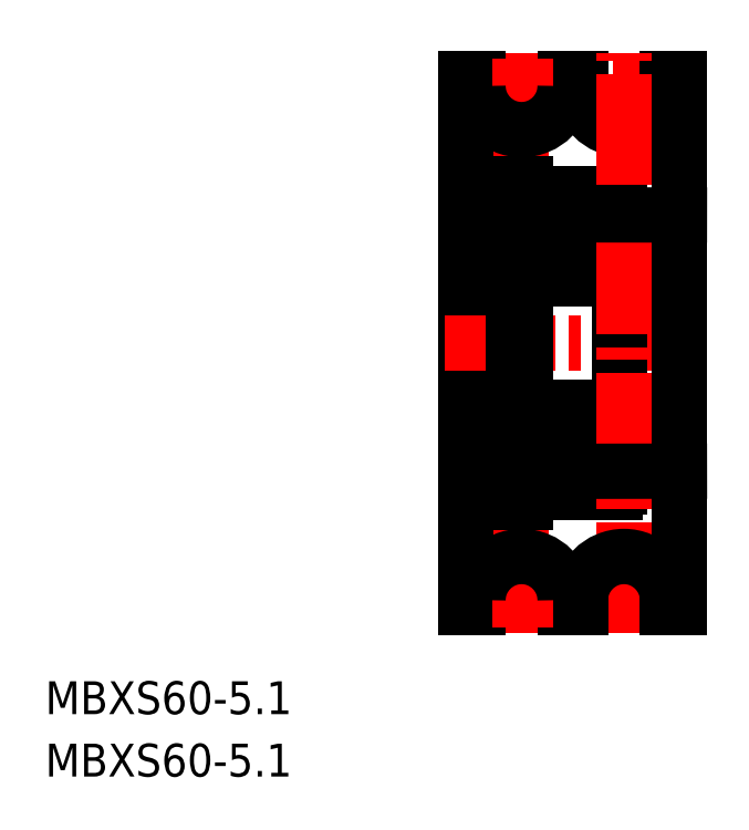
<metadata>
{"format":"dxf","ext":"dxf","renderer":"ezdxf+matplotlib","layout":"modelspace","background":"white","min_lineweight":24,"dpi":150}
</metadata>
<code>
0
SECTION
2
ENTITIES
0
TEXT
8
0
10
229.9
20
165.5
30
0
40
3.847
1
MBXS60-5.1
0
TEXT
8
0
10
229.9
20
158.2
30
0
40
3.847
1
MBXS60-5.1
0
LINE
8
0
10
279.2
20
177.9
30
0
11
279.2
21
239.9
31
0
0
LINE
8
CENTER
10
285.7
20
174.9
30
0
11
285.7
21
242.9
31
0
0
LINE
8
CENTER
10
278.9
20
238.9
30
0
11
304.6
21
238.9
31
0
0
LINE
8
0
10
280.6
20
239
30
0
11
280.6
21
239.9
31
0
0
LINE
8
0
10
279.2
20
239.9
30
0
11
280.6
21
239.9
31
0
0
LINE
8
0
10
290.8
20
239
30
0
11
290.8
21
239.9
31
0
0
LINE
8
0
10
290.8
20
239.9
30
0
11
292.6
21
239.9
31
0
0
LINE
8
CENTER
10
282.3
20
239
30
0
11
301.1
21
239
31
0
0
LINE
8
0
10
292.6
20
239
30
0
11
292.6
21
239.9
31
0
0
LINE
8
0
10
286.8
20
201.4
30
0
11
296.6
21
201.4
31
0
0
LINE
8
0
10
286.8
20
191.4
30
0
11
296.6
21
191.4
31
0
0
LINE
8
0
10
295.3
20
194.5
30
0
11
294.2
21
194.5
31
0
0
LINE
8
0
10
295.3
20
198.4
30
0
11
294.2
21
198.4
31
0
0
LINE
8
0
10
286.8
20
226.4
30
0
11
296.6
21
226.4
31
0
0
LINE
8
0
10
295.3
20
223.4
30
0
11
294.2
21
223.4
31
0
0
LINE
8
0
10
286.8
20
216.4
30
0
11
296.6
21
216.4
31
0
0
LINE
8
0
10
295.3
20
219.5
30
0
11
294.2
21
219.5
31
0
0
LINE
8
CENTER
10
276.7
20
208.9
30
0
11
306.7
21
208.9
31
0
0
LINE
8
0
10
286.2
20
192
30
0
11
286.2
21
225.8
31
0
0
CIRCLE
8
0
10
291.7
20
196.4
30
0
40
3.175
0
LINE
8
0
10
288
20
194.8
30
0
11
286.9
21
195.9
31
0
0
LINE
8
0
10
287.7
20
194.7
30
0
11
286.6
21
195.8
31
0
0
LINE
8
0
10
286.4
20
193.5
30
0
11
286.7
21
193.5
31
0
0
ARC
8
0
10
286.4
20
193.3
30
0
40
0.2
50
90
51
180
0
LINE
8
0
10
287.9
20
193.3
30
0
11
288
21
194.3
31
0
0
LINE
8
0
10
287.6
20
193.4
30
0
11
287.7
21
194.7
31
0
0
ARC
8
0
10
287
20
193.7
30
0
40
0.3
50
125
51
215.1
0
LINE
8
0
10
287.2
20
193.8
30
0
11
287
21
193.7
31
0
0
ARC
8
0
10
287.4
20
193.4
30
0
40
0.5
50
215.1
51
354.9
0
ARC
8
0
10
287.4
20
193.4
30
0
40
0.2
50
215.1
51
357.9
0
LINE
8
0
10
287
20
193.7
30
0
11
287.3
21
193.3
31
0
0
LINE
8
0
10
286.7
20
193.5
30
0
11
287
21
193.1
31
0
0
LINE
8
0
10
287.1
20
194.1
30
0
11
286.8
21
193.9
31
0
0
LINE
8
0
10
287.1
20
194.1
30
0
11
287.2
21
193.8
31
0
0
ARC
8
0
10
288.2
20
194.3
30
0
40
0.2
50
90
51
174.9
0
LINE
8
0
10
288.2
20
194.5
30
0
11
289.2
21
194.5
31
0
0
LINE
8
0
10
288
20
194
30
0
11
288
21
194.8
31
0
0
LINE
8
0
10
286.4
20
199.1
30
0
11
286.8
21
199.1
31
0
0
ARC
8
0
10
286.4
20
199.3
30
0
40
0.2
50
180
51
270
0
LINE
8
0
10
286.6
20
195.8
30
0
11
286.6
21
198.5
31
0
0
LINE
8
0
10
286.9
20
195.9
30
0
11
286.9
21
198.5
31
0
0
LINE
8
0
10
287.7
20
199.4
30
0
11
288
21
198.5
31
0
0
ARC
8
0
10
287.5
20
199.3
30
0
40
0.2
50
20.03
51
90
0
LINE
8
0
10
287.3
20
199.5
30
0
11
287.5
21
199.5
31
0
0
ARC
8
0
10
287.3
20
199.3
30
0
40
0.2
50
90
51
140
0
LINE
8
0
10
286.8
20
199.1
30
0
11
287.2
21
199.5
31
0
0
ARC
8
0
10
286.9
20
198.5
30
0
40
0.3
50
90
51
180
0
LINE
8
0
10
286.9
20
198.8
30
0
11
287.4
21
198.8
31
0
0
LINE
8
0
10
287.4
20
198.8
30
0
11
287.4
21
198.5
31
0
0
LINE
8
0
10
287.4
20
198.5
30
0
11
286.9
21
198.5
31
0
0
ARC
8
0
10
288.2
20
198.6
30
0
40
0.2
50
200
51
270
0
LINE
8
0
10
288.2
20
198.4
30
0
11
289.2
21
198.4
31
0
0
LINE
8
0
10
286.2
20
200.7
30
0
11
286.2
21
200.7
31
0
0
LINE
8
0
10
286.2
20
208.9
30
0
11
286.2
21
208.9
31
0
0
LINE
8
0
10
286.9
20
221.9
30
0
11
286.9
21
219.4
31
0
0
LINE
8
0
10
286.6
20
222.1
30
0
11
286.6
21
219.4
31
0
0
CIRCLE
8
0
10
291.7
20
221.4
30
0
40
3.175
0
LINE
8
0
10
286.4
20
218.8
30
0
11
286.8
21
218.8
31
0
0
ARC
8
0
10
286.4
20
218.6
30
0
40
0.2
50
90
51
180
0
ARC
8
0
10
287.3
20
218.5
30
0
40
0.2
50
220
51
270
0
ARC
8
0
10
287.5
20
218.5
30
0
40
0.2
50
270
51
340
0
LINE
8
0
10
287.3
20
218.3
30
0
11
287.5
21
218.3
31
0
0
LINE
8
0
10
287.7
20
218.5
30
0
11
288
21
219.4
31
0
0
LINE
8
0
10
287.4
20
219.4
30
0
11
286.9
21
219.4
31
0
0
LINE
8
0
10
286.9
20
219.1
30
0
11
287.4
21
219.1
31
0
0
ARC
8
0
10
286.9
20
219.4
30
0
40
0.3
50
180
51
270
0
LINE
8
0
10
286.8
20
218.8
30
0
11
287.2
21
218.4
31
0
0
LINE
8
0
10
287.4
20
219.1
30
0
11
287.4
21
219.4
31
0
0
LINE
8
0
10
288.2
20
219.5
30
0
11
289.2
21
219.5
31
0
0
ARC
8
0
10
288.2
20
219.3
30
0
40
0.2
50
90
51
160
0
ARC
8
0
10
286.4
20
224.6
30
0
40
0.2
50
180
51
270
0
LINE
8
0
10
287.6
20
224.5
30
0
11
287.7
21
223.2
31
0
0
LINE
8
0
10
287.9
20
224.5
30
0
11
288
21
223.6
31
0
0
LINE
8
0
10
287
20
224.2
30
0
11
287.3
21
224.6
31
0
0
LINE
8
0
10
286.7
20
224.4
30
0
11
287
21
224.8
31
0
0
LINE
8
0
10
286.4
20
224.4
30
0
11
286.7
21
224.4
31
0
0
LINE
8
0
10
287.7
20
223.2
30
0
11
286.6
21
222.1
31
0
0
LINE
8
0
10
288
20
223
30
0
11
286.9
21
221.9
31
0
0
LINE
8
0
10
287.1
20
223.8
30
0
11
287.2
21
224
31
0
0
LINE
8
0
10
287.2
20
224
30
0
11
287
21
224.2
31
0
0
LINE
8
0
10
287.1
20
223.8
30
0
11
286.8
21
224
31
0
0
ARC
8
0
10
287
20
224.2
30
0
40
0.3
50
144.9
51
235
0
LINE
8
0
10
288.2
20
223.4
30
0
11
289.2
21
223.4
31
0
0
LINE
8
0
10
288
20
223.9
30
0
11
288
21
223
31
0
0
ARC
8
0
10
288.2
20
223.6
30
0
40
0.2
50
185.1
51
270
0
ARC
8
0
10
287.4
20
224.5
30
0
40
0.5
50
5.065
51
144.9
0
ARC
8
0
10
287.4
20
224.5
30
0
40
0.2
50
2.131
51
144.9
0
LINE
8
0
10
297.2
20
192
30
0
11
297.2
21
225.8
31
0
0
LINE
8
0
10
295.8
20
194.7
30
0
11
296.9
21
195.8
31
0
0
LINE
8
0
10
295.5
20
194.8
30
0
11
296.6
21
195.9
31
0
0
LINE
8
0
10
296.2
20
193.8
30
0
11
296.5
21
193.7
31
0
0
ARC
8
0
10
296.5
20
193.7
30
0
40
0.3
50
324.9
51
55.04
0
LINE
8
0
10
295.8
20
193.4
30
0
11
295.8
21
194.7
31
0
0
LINE
8
0
10
295.5
20
193.3
30
0
11
295.5
21
194.3
31
0
0
LINE
8
0
10
296.7
20
193.5
30
0
11
296.5
21
193.1
31
0
0
ARC
8
0
10
296
20
193.4
30
0
40
0.5
50
185.1
51
324.9
0
LINE
8
0
10
296.5
20
193.7
30
0
11
296.2
21
193.3
31
0
0
ARC
8
0
10
296
20
193.4
30
0
40
0.2
50
182.1
51
324.9
0
LINE
8
0
10
297
20
193.5
30
0
11
296.7
21
193.5
31
0
0
ARC
8
0
10
297
20
193.3
30
0
40
0.2
50
0
51
90
0
LINE
8
0
10
296.4
20
194.1
30
0
11
296.7
21
193.9
31
0
0
LINE
8
0
10
295.5
20
194
30
0
11
295.5
21
194.8
31
0
0
LINE
8
0
10
296.4
20
194.1
30
0
11
296.2
21
193.8
31
0
0
ARC
8
0
10
295.3
20
194.3
30
0
40
0.2
50
5.065
51
90
0
LINE
8
0
10
296.6
20
195.9
30
0
11
296.6
21
198.5
31
0
0
LINE
8
0
10
296.9
20
195.8
30
0
11
296.9
21
198.5
31
0
0
ARC
8
0
10
296.6
20
198.5
30
0
40
0.3
50
0
51
90
0
LINE
8
0
10
296.6
20
199.1
30
0
11
296.3
21
199.5
31
0
0
LINE
8
0
10
296.1
20
198.5
30
0
11
296.6
21
198.5
31
0
0
LINE
8
0
10
296.1
20
198.8
30
0
11
296.1
21
198.5
31
0
0
LINE
8
0
10
296.6
20
198.8
30
0
11
296.1
21
198.8
31
0
0
ARC
8
0
10
296.2
20
199.3
30
0
40
0.2
50
40
51
90
0
LINE
8
0
10
296.2
20
199.5
30
0
11
296
21
199.5
31
0
0
ARC
8
0
10
296
20
199.3
30
0
40
0.2
50
90
51
160
0
LINE
8
0
10
295.8
20
199.4
30
0
11
295.5
21
198.5
31
0
0
ARC
8
0
10
295.3
20
198.6
30
0
40
0.2
50
270
51
340
0
LINE
8
0
10
297
20
199.1
30
0
11
296.6
21
199.1
31
0
0
ARC
8
0
10
297
20
199.3
30
0
40
0.2
50
270
51
0
0
LINE
8
0
10
296.9
20
222.1
30
0
11
296.9
21
219.4
31
0
0
LINE
8
0
10
296.6
20
221.9
30
0
11
296.6
21
219.4
31
0
0
ARC
8
0
10
296
20
218.5
30
0
40
0.2
50
200
51
270
0
ARC
8
0
10
296.2
20
218.5
30
0
40
0.2
50
270
51
320
0
LINE
8
0
10
296.2
20
218.3
30
0
11
296
21
218.3
31
0
0
LINE
8
0
10
296.6
20
218.8
30
0
11
296.3
21
218.4
31
0
0
ARC
8
0
10
296.6
20
219.4
30
0
40
0.3
50
270
51
0
0
LINE
8
0
10
296.6
20
219.1
30
0
11
296.1
21
219.1
31
0
0
LINE
8
0
10
296.1
20
219.4
30
0
11
296.6
21
219.4
31
0
0
ARC
8
0
10
295.3
20
219.3
30
0
40
0.2
50
20.03
51
90
0
LINE
8
0
10
295.8
20
218.5
30
0
11
295.5
21
219.4
31
0
0
LINE
8
0
10
296.1
20
219.1
30
0
11
296.1
21
219.4
31
0
0
ARC
8
0
10
297
20
218.6
30
0
40
0.2
50
0
51
90
0
LINE
8
0
10
297
20
218.8
30
0
11
296.6
21
218.8
31
0
0
LINE
8
0
10
296.5
20
224.2
30
0
11
296.2
21
224.6
31
0
0
LINE
8
0
10
296.7
20
224.4
30
0
11
296.5
21
224.8
31
0
0
LINE
8
0
10
295.5
20
224.5
30
0
11
295.5
21
223.6
31
0
0
LINE
8
0
10
295.8
20
224.5
30
0
11
295.8
21
223.2
31
0
0
ARC
8
0
10
297
20
224.6
30
0
40
0.2
50
270
51
0
0
LINE
8
0
10
295.5
20
223
30
0
11
296.6
21
221.9
31
0
0
LINE
8
0
10
295.8
20
223.2
30
0
11
296.9
21
222.1
31
0
0
LINE
8
0
10
296.4
20
223.8
30
0
11
296.7
21
224
31
0
0
LINE
8
0
10
296.2
20
224
30
0
11
296.5
21
224.2
31
0
0
LINE
8
0
10
295.5
20
223.9
30
0
11
295.5
21
223
31
0
0
LINE
8
0
10
296.4
20
223.8
30
0
11
296.2
21
224
31
0
0
ARC
8
0
10
295.3
20
223.6
30
0
40
0.2
50
270
51
354.9
0
LINE
8
0
10
297
20
224.4
30
0
11
296.7
21
224.4
31
0
0
ARC
8
0
10
296.5
20
224.2
30
0
40
0.3
50
305
51
35.06
0
ARC
8
0
10
296
20
224.5
30
0
40
0.2
50
35.06
51
177.9
0
ARC
8
0
10
296
20
224.5
30
0
40
0.5
50
35.06
51
174.9
0
ARC
8
0
10
286.8
20
225.8
30
0
40
0.6
50
90
51
180
0
ARC
8
0
10
296.6
20
225.8
30
0
40
0.6
50
0
51
90
0
ARC
8
0
10
296.6
20
217
30
0
40
0.6
50
270
51
0
0
ARC
8
0
10
286.8
20
217
30
0
40
0.6
50
180
51
270
0
ARC
8
0
10
286.8
20
192
30
0
40
0.6
50
180
51
270
0
ARC
8
0
10
296.6
20
192
30
0
40
0.6
50
270
51
0
0
ARC
8
0
10
296.6
20
200.8
30
0
40
0.6
50
0
51
90
0
ARC
8
0
10
286.8
20
200.8
30
0
40
0.6
50
90
51
180
0
LINE
8
0
10
286.2
20
190.3
30
0
11
286.2
21
227.5
31
0
0
LINE
8
0
10
284.7
20
190.3
30
0
11
284.7
21
227.5
31
0
0
LINE
8
0
10
284.7
20
190.3
30
0
11
286.2
21
190.3
31
0
0
LINE
8
0
10
284.7
20
224
30
0
11
286.2
21
224
31
0
0
LINE
8
0
10
284.7
20
227.5
30
0
11
286.2
21
227.5
31
0
0
LINE
8
0
10
284.7
20
193.9
30
0
11
286.2
21
193.9
31
0
0
ARC
8
0
10
285.7
20
239
30
0
40
5.1
50
180
51
0
0
LINE
8
0
10
304.2
20
177.9
30
0
11
304.2
21
239.9
31
0
0
LINE
8
0
10
302.8
20
239
30
0
11
302.8
21
239.9
31
0
0
LINE
8
0
10
304.2
20
239.9
30
0
11
302.8
21
239.9
31
0
0
ARC
8
0
10
297.7
20
239
30
0
40
5.1
50
180
51
0
0
LINE
8
CENTER
10
297.7
20
174.9
30
0
11
297.7
21
242.9
31
0
0
LINE
8
CENTER
10
278.9
20
178.9
30
0
11
304.6
21
178.9
31
0
0
LINE
8
0
10
280.6
20
178.8
30
0
11
280.6
21
177.9
31
0
0
LINE
8
0
10
279.2
20
177.9
30
0
11
280.6
21
177.9
31
0
0
LINE
8
0
10
290.8
20
178.8
30
0
11
290.8
21
177.9
31
0
0
LINE
8
0
10
290.8
20
177.9
30
0
11
292.6
21
177.9
31
0
0
LINE
8
CENTER
10
282.3
20
178.8
30
0
11
301.1
21
178.8
31
0
0
LINE
8
0
10
292.6
20
178.8
30
0
11
292.6
21
177.9
31
0
0
ARC
8
0
10
285.7
20
178.8
30
0
40
5.1
50
0
51
180
0
LINE
8
0
10
302.8
20
178.8
30
0
11
302.8
21
177.9
31
0
0
LINE
8
0
10
304.2
20
177.9
30
0
11
302.8
21
177.9
31
0
0
ARC
8
0
10
297.7
20
178.8
30
0
40
5.1
50
0
51
180
0
LINE
8
0
10
284.7
20
226.4
30
0
11
279.2
21
226.4
31
0
0
LINE
8
0
10
284.7
20
191.4
30
0
11
279.2
21
191.4
31
0
0
LINE
8
0
10
304.2
20
223.9
30
0
11
297.2
21
223.9
31
0
0
LINE
8
0
10
304.2
20
193.9
30
0
11
297.2
21
193.9
31
0
0
VIEWPORT
8
0
10
5.614
20
3.902
30
0
40
10.48
41
6.998
68
     1
69
     1
0
VIEWPORT
8
0
10
5.614
20
3.902
30
0
40
8.982
41
6.243
68
     2
69
     2
0
ENDSEC
0
EOF

</code>
